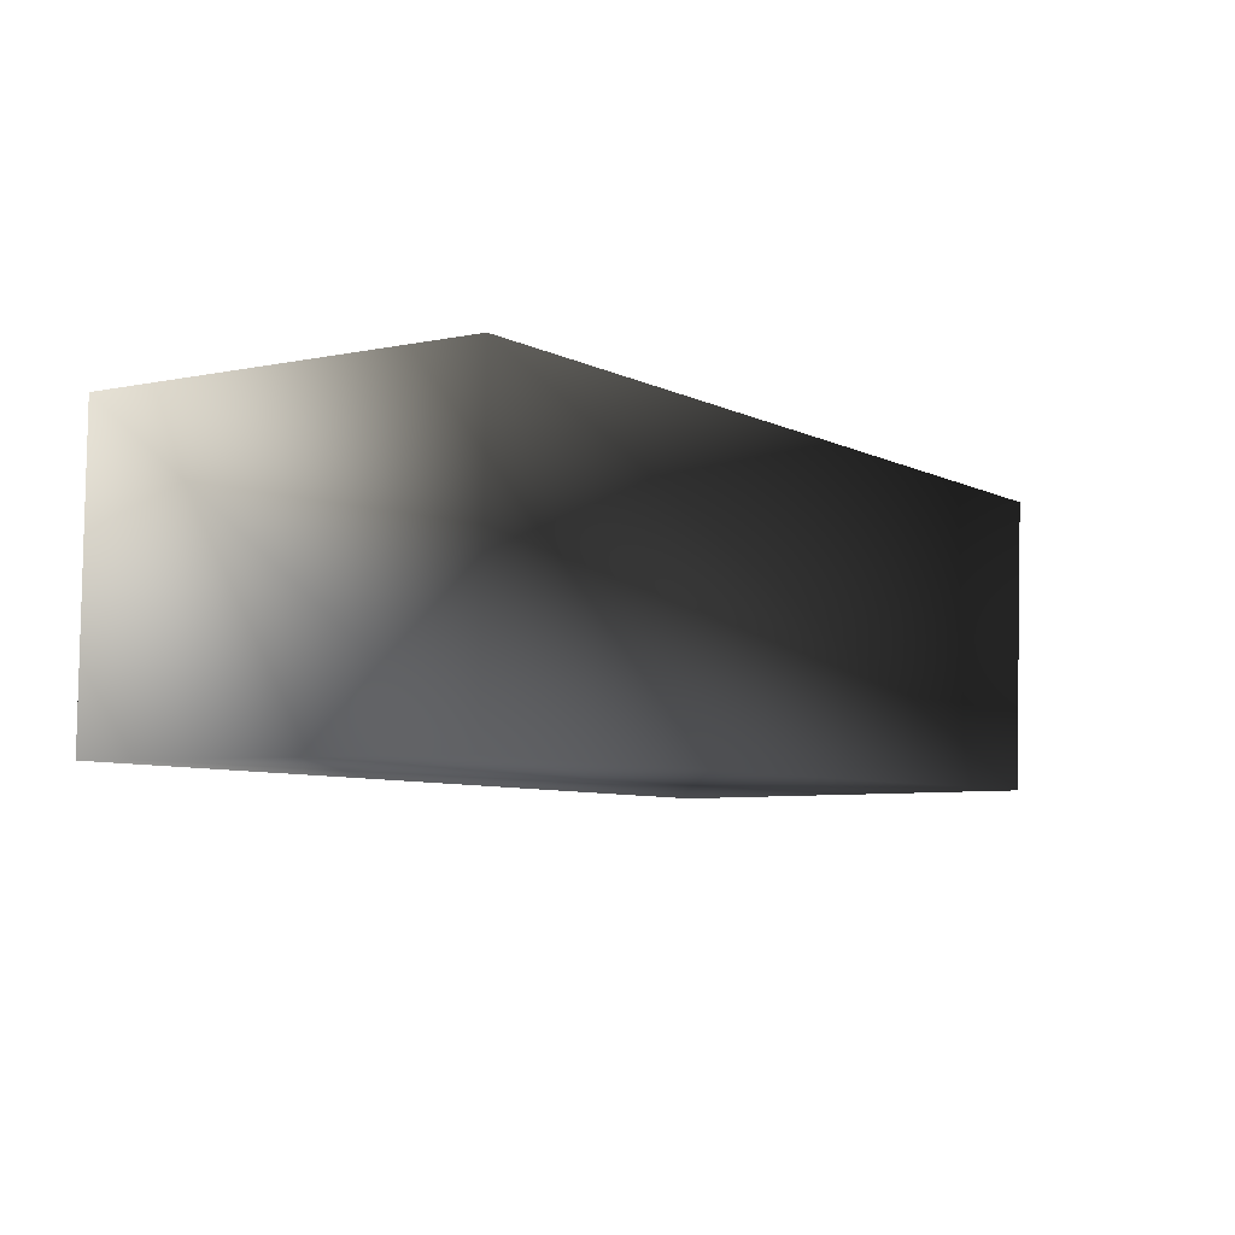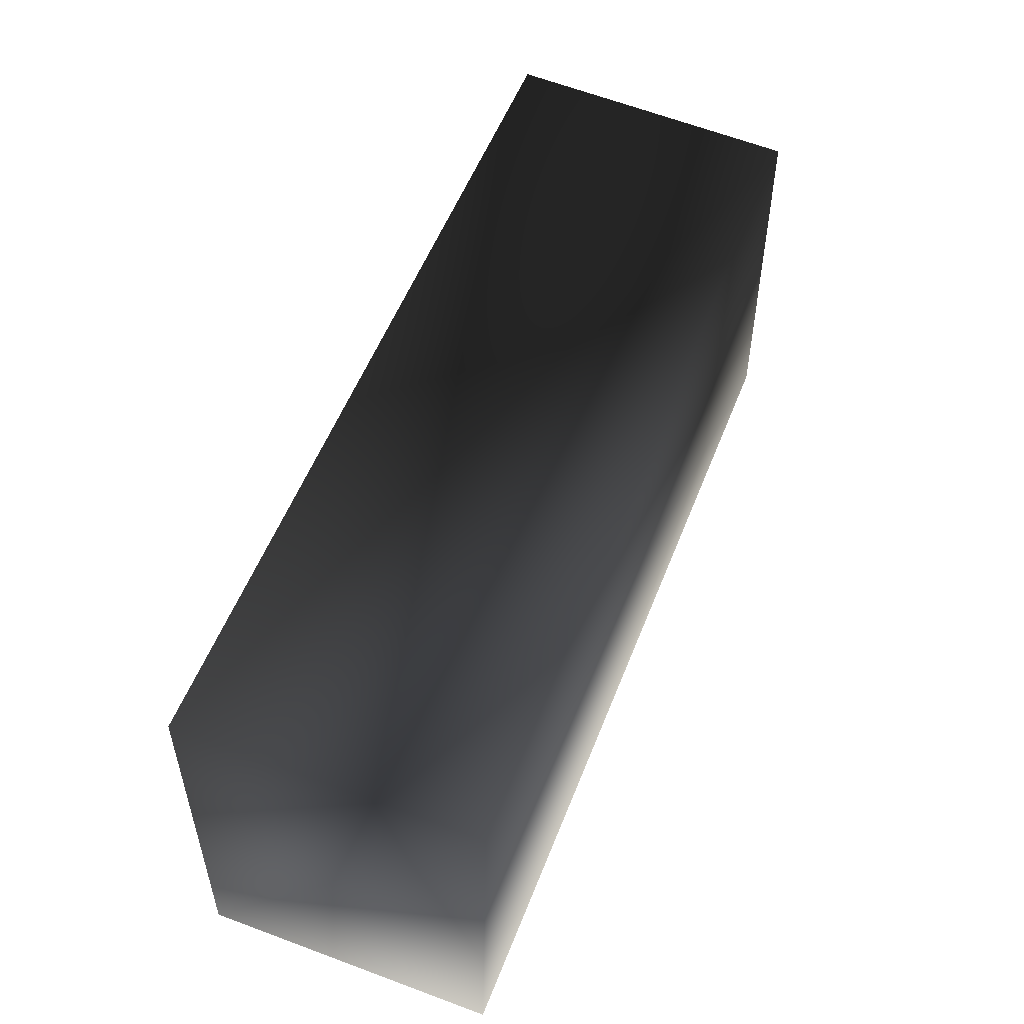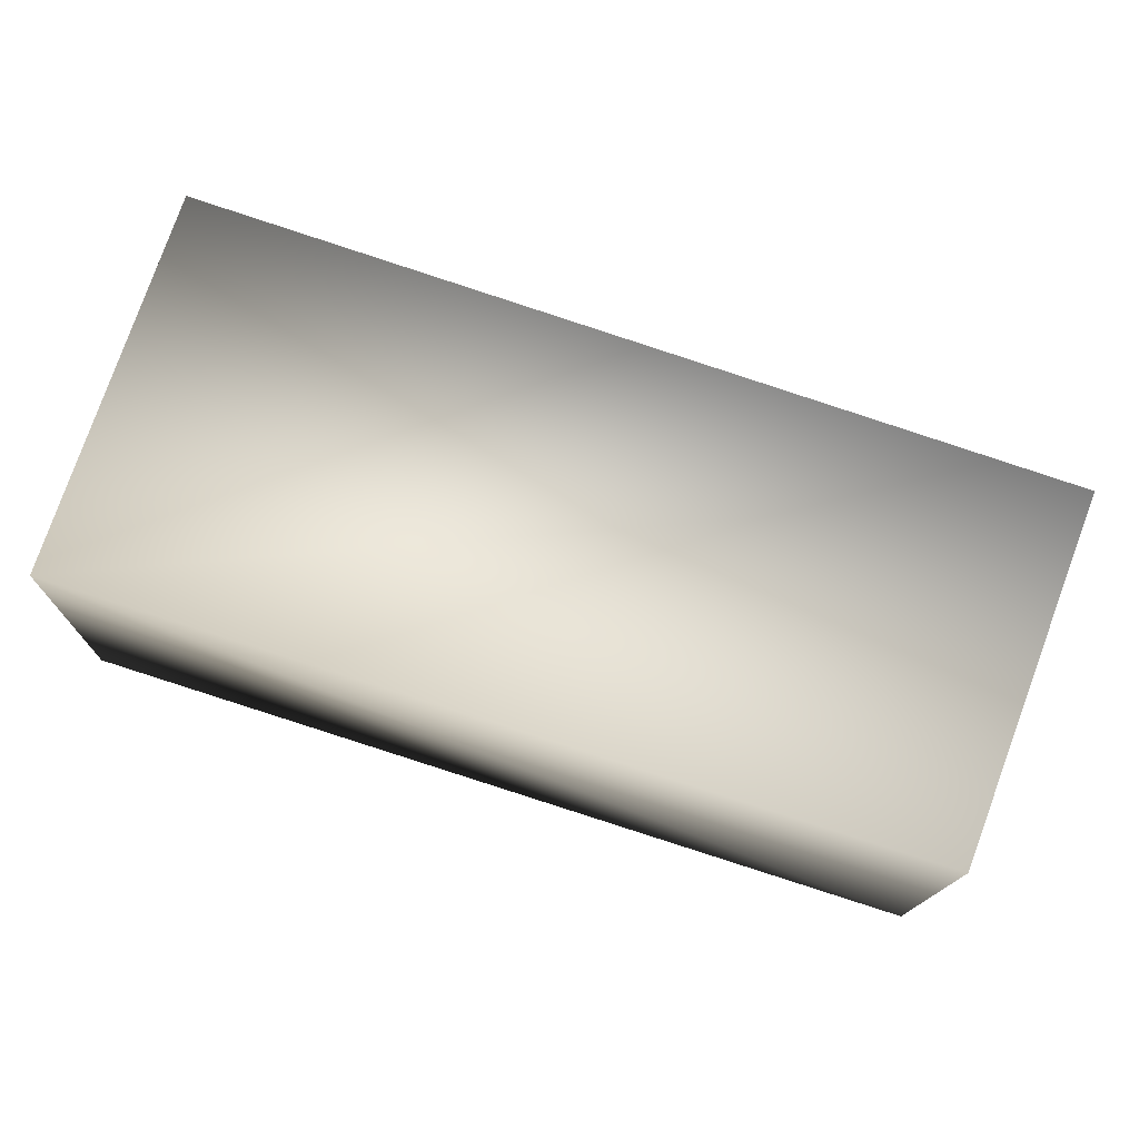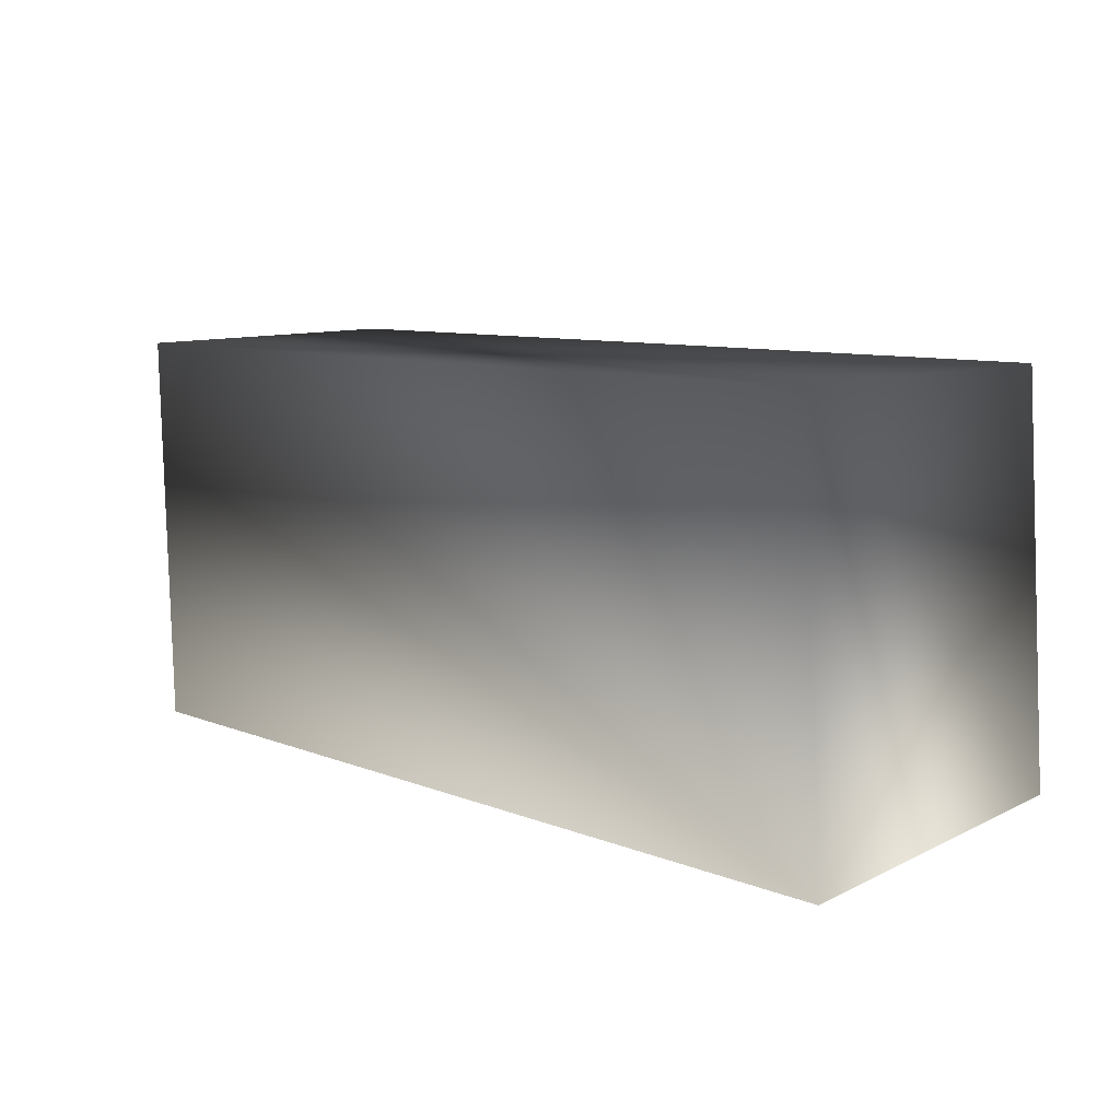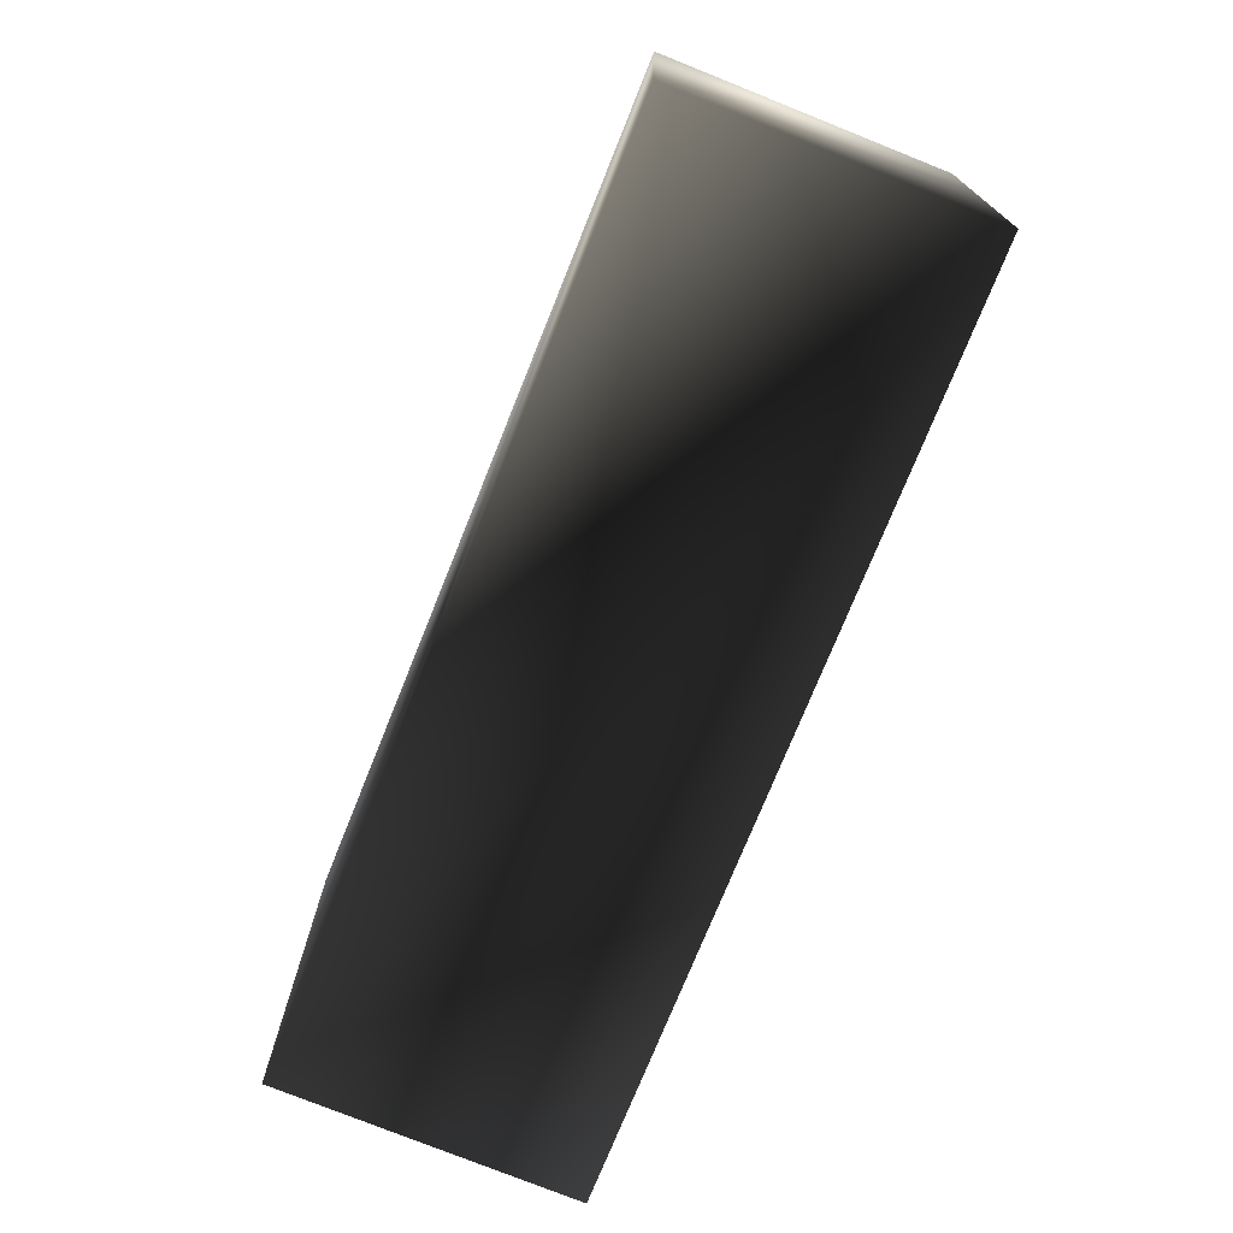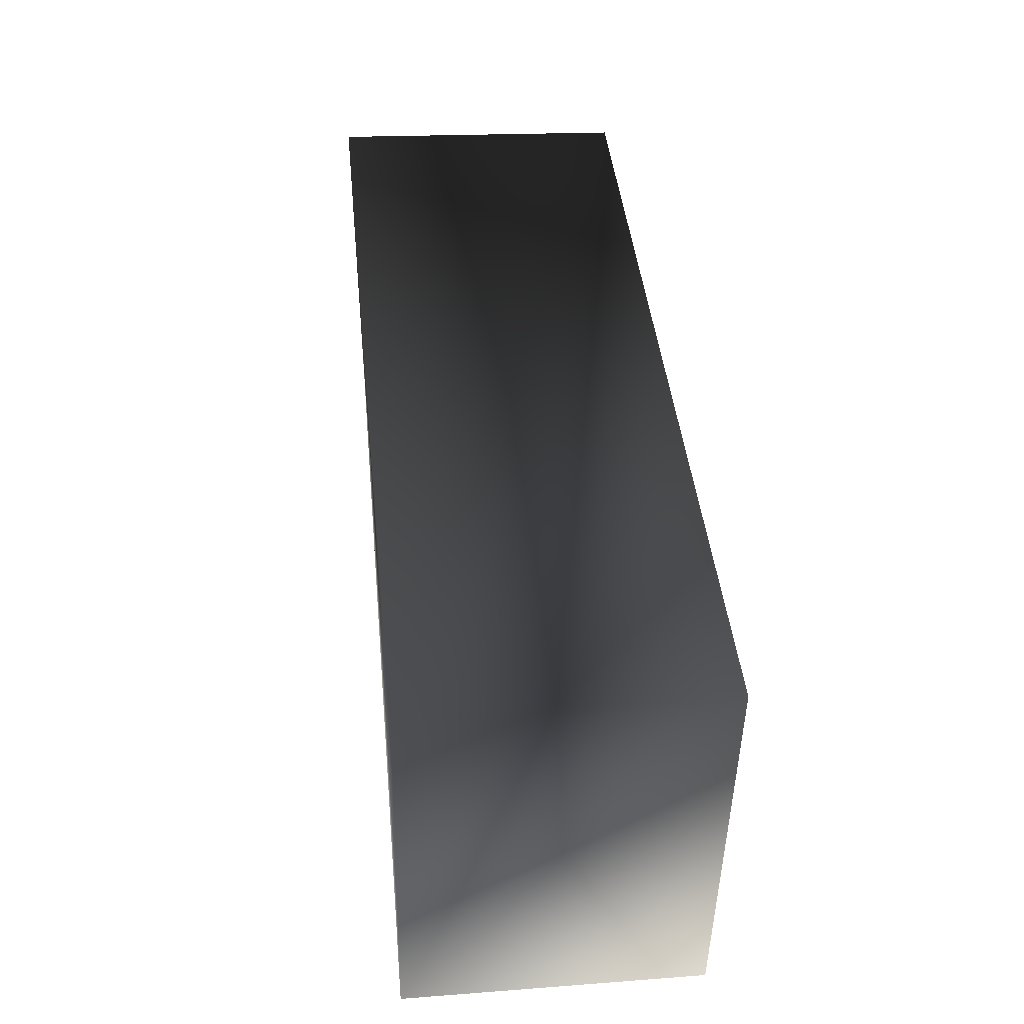
<metadata>
{"format":"obj","ext":"obj","renderer":"f3d","projection":"perspective","resolution":1024,"background":"white","views":[{"elev":-6.7,"azim":-55.6,"up":"+Y"},{"elev":54.4,"azim":-68.9,"up":"+Z"},{"elev":71.7,"azim":17.6,"up":"+Y"},{"elev":9.7,"azim":45.3,"up":"+Z"},{"elev":-72.7,"azim":-111.7,"up":"+Z"},{"elev":42.8,"azim":-95.6,"up":"+Z"}]}
</metadata>
<code>
v 0.5792 0.5116 -0.295
v -0.941 0.5182 -0.346
v -0.9401 0.505 0.3287
v 0.5137 0.01601 0.3346
v -0.9404 0.01059 0.3235
v 0.5564 0.01714 -0.3512
v -0.9413 0.02378 -0.3512
v 0.5564 0.01714 -0.3512
v 0.5792 0.5116 -0.295
v 0.5137 0.01601 0.3346
v 0.5375 0.5104 0.3398
v 0.5137 0.01601 0.3346
v 0.5375 0.5104 0.3398
v -0.9401 0.505 0.3287
v -0.9404 0.01059 0.3235
v -0.9404 0.01059 0.3235
v -0.9401 0.505 0.3287
v -0.941 0.5182 -0.346
v -0.9413 0.02378 -0.3512
v -0.9413 0.02378 -0.3512
v -0.941 0.5182 -0.346
v 0.5792 0.5116 -0.295
v 0.5564 0.01714 -0.3512
v 0.5375 0.5104 0.3398
g DUSKWOODRUINSBRICK
o DUSKWOODRUINSBRICK0
f 1 2 3
f 4 5 6
f 5 7 6
f 8 9 10
f 9 11 10
f 12 13 14
f 14 15 12
f 16 17 18
f 18 19 16
f 20 21 22
f 22 23 20
f 24 1 3

</code>
